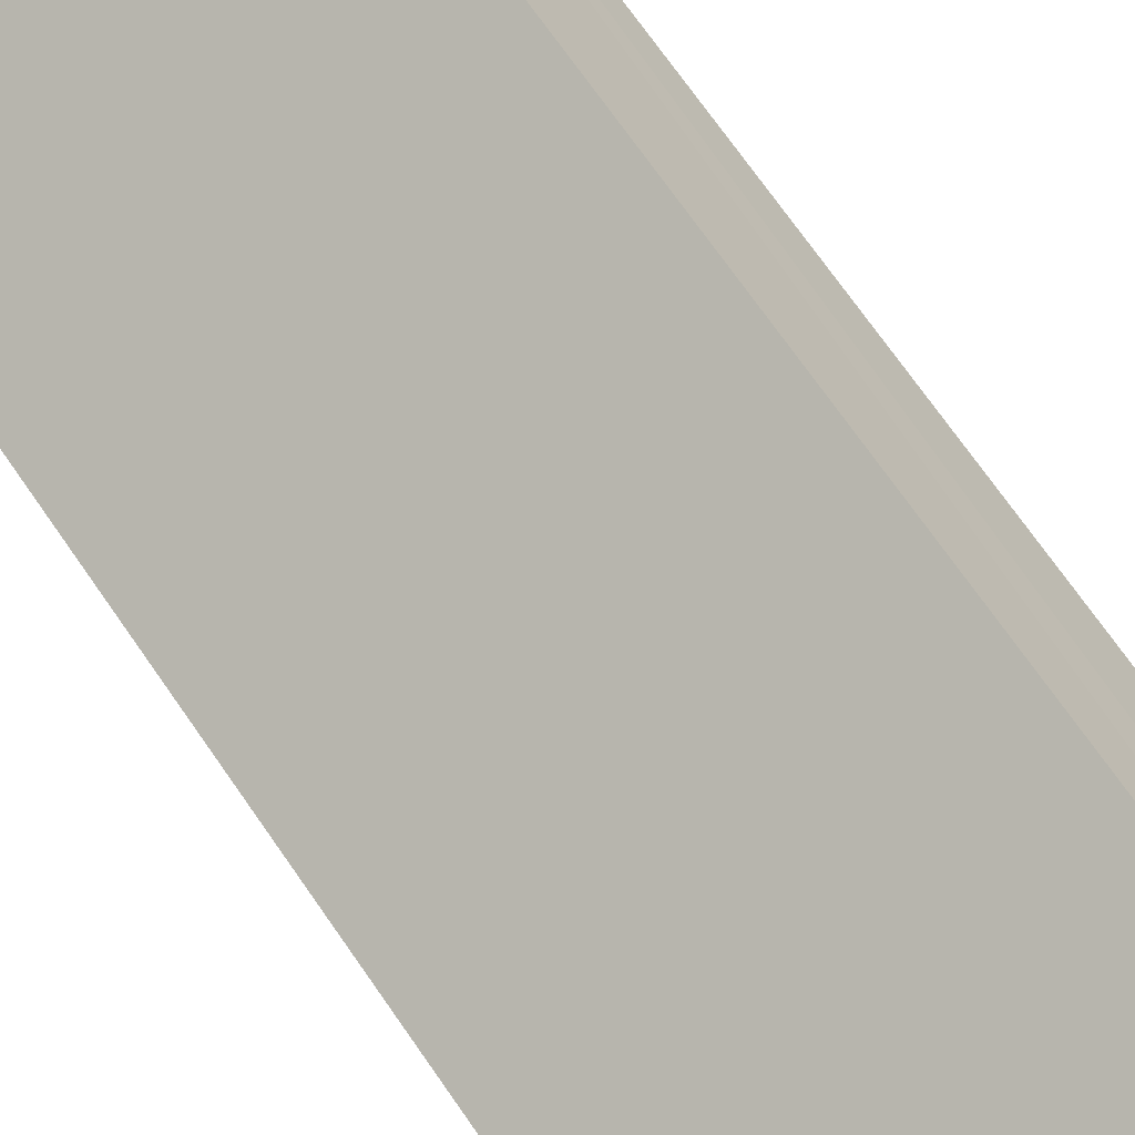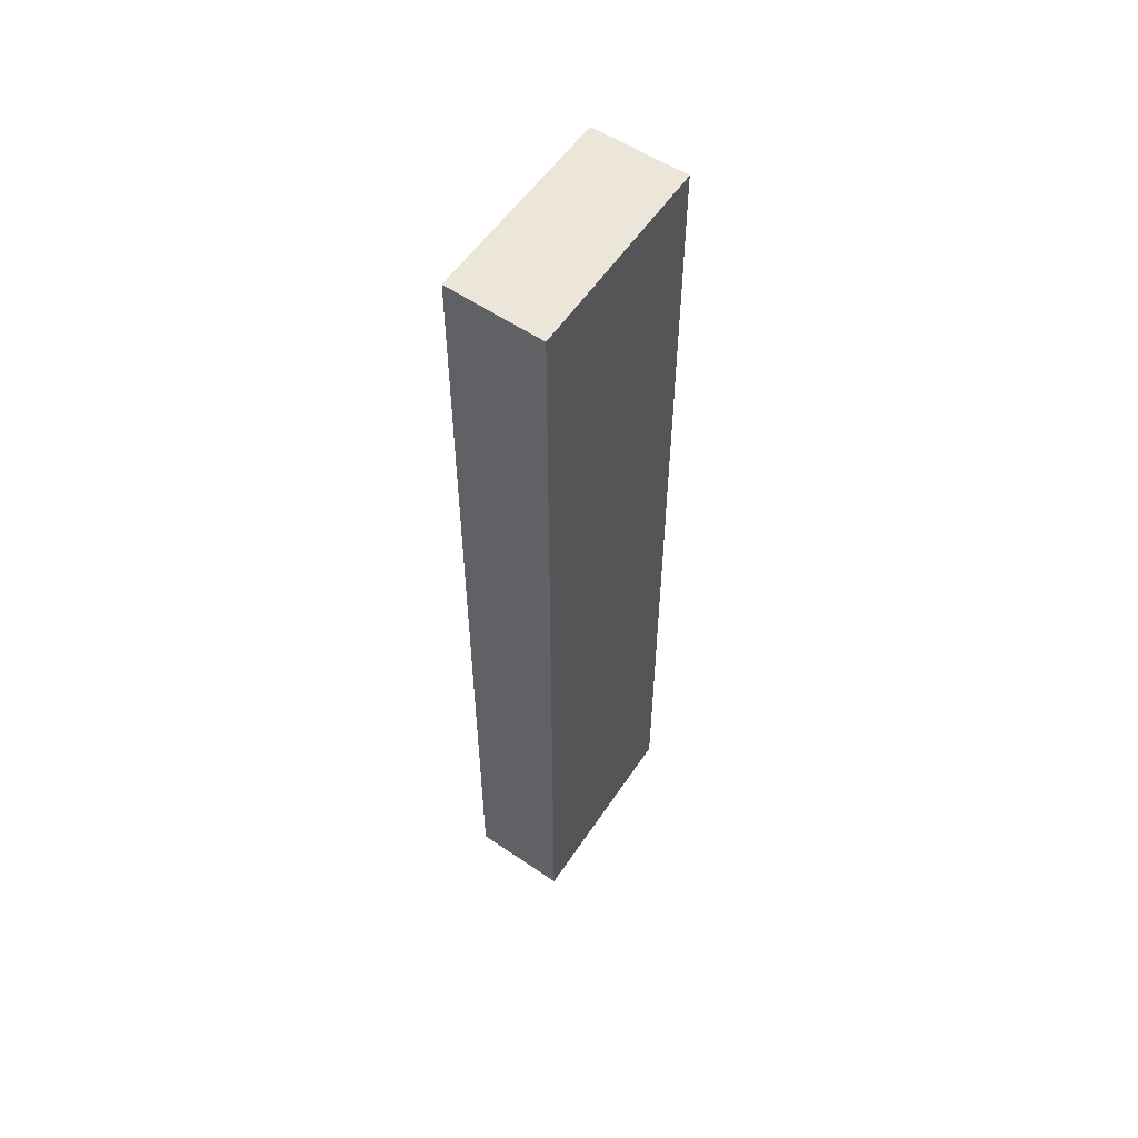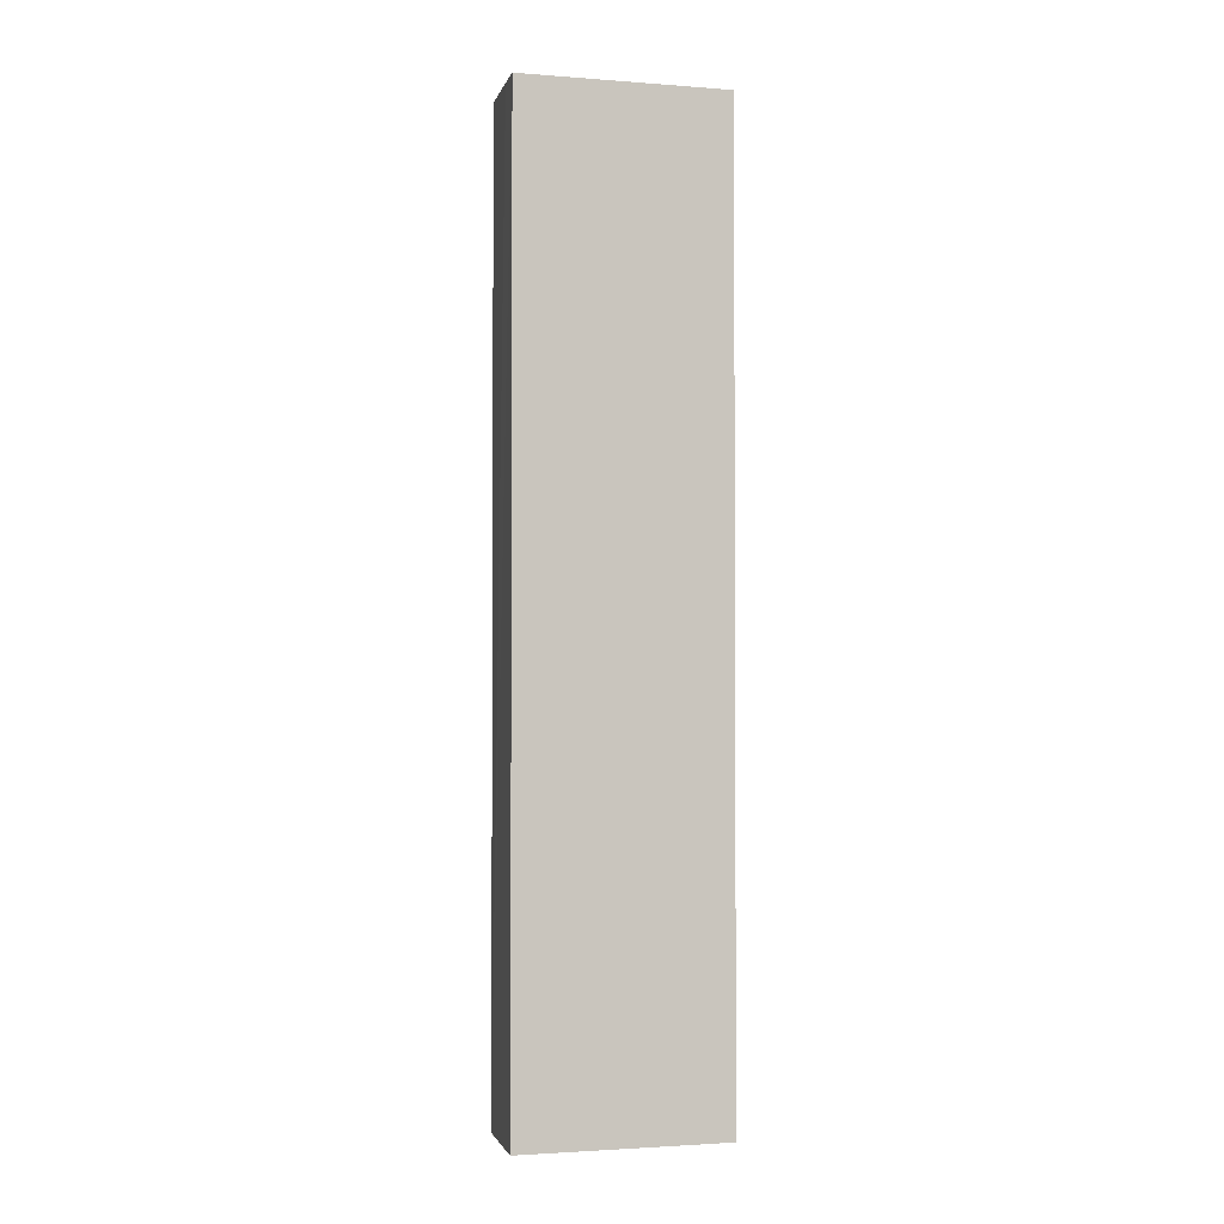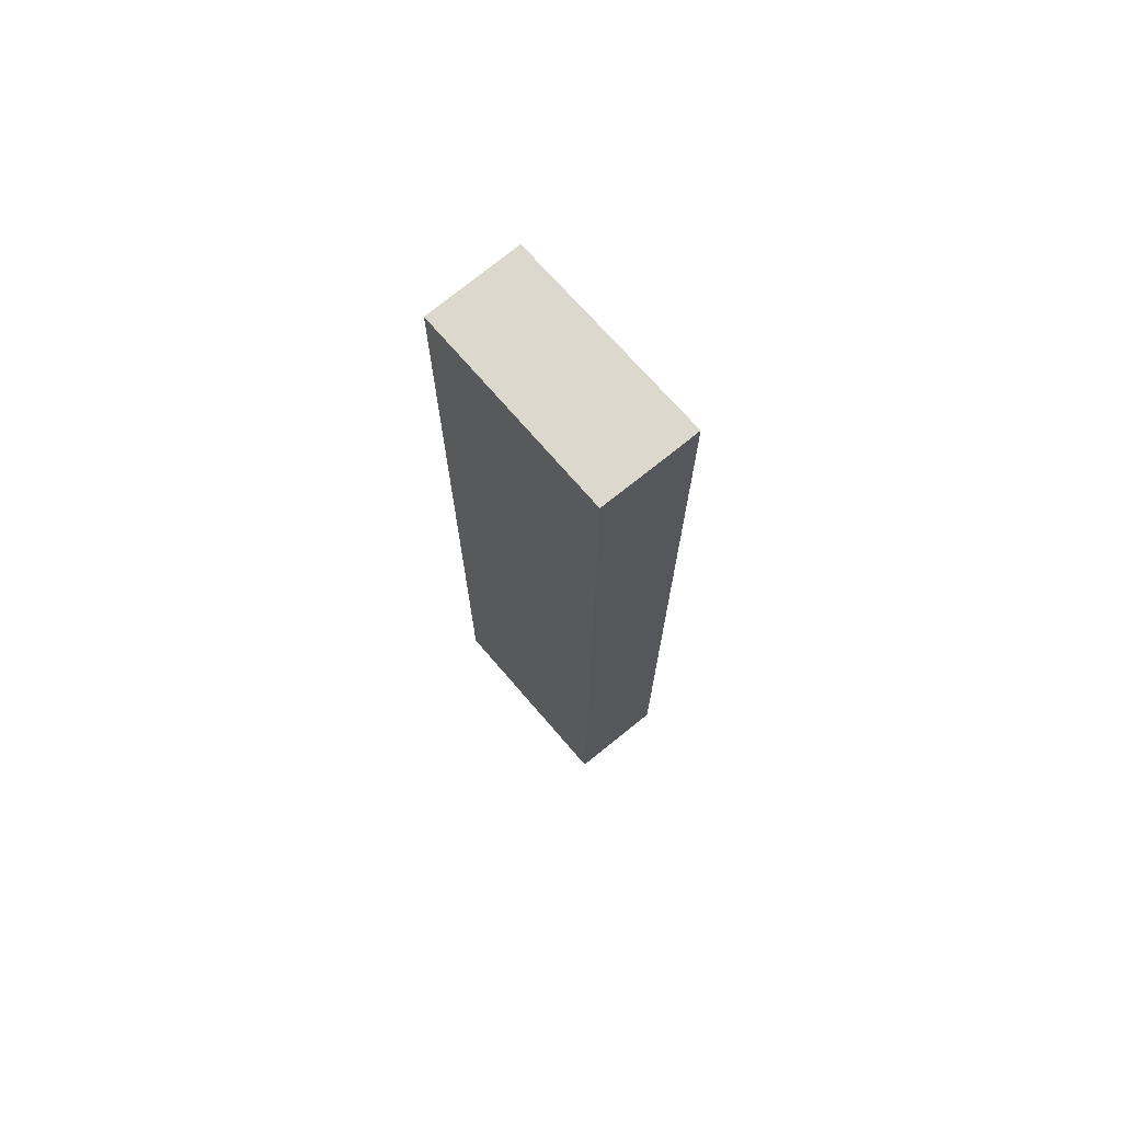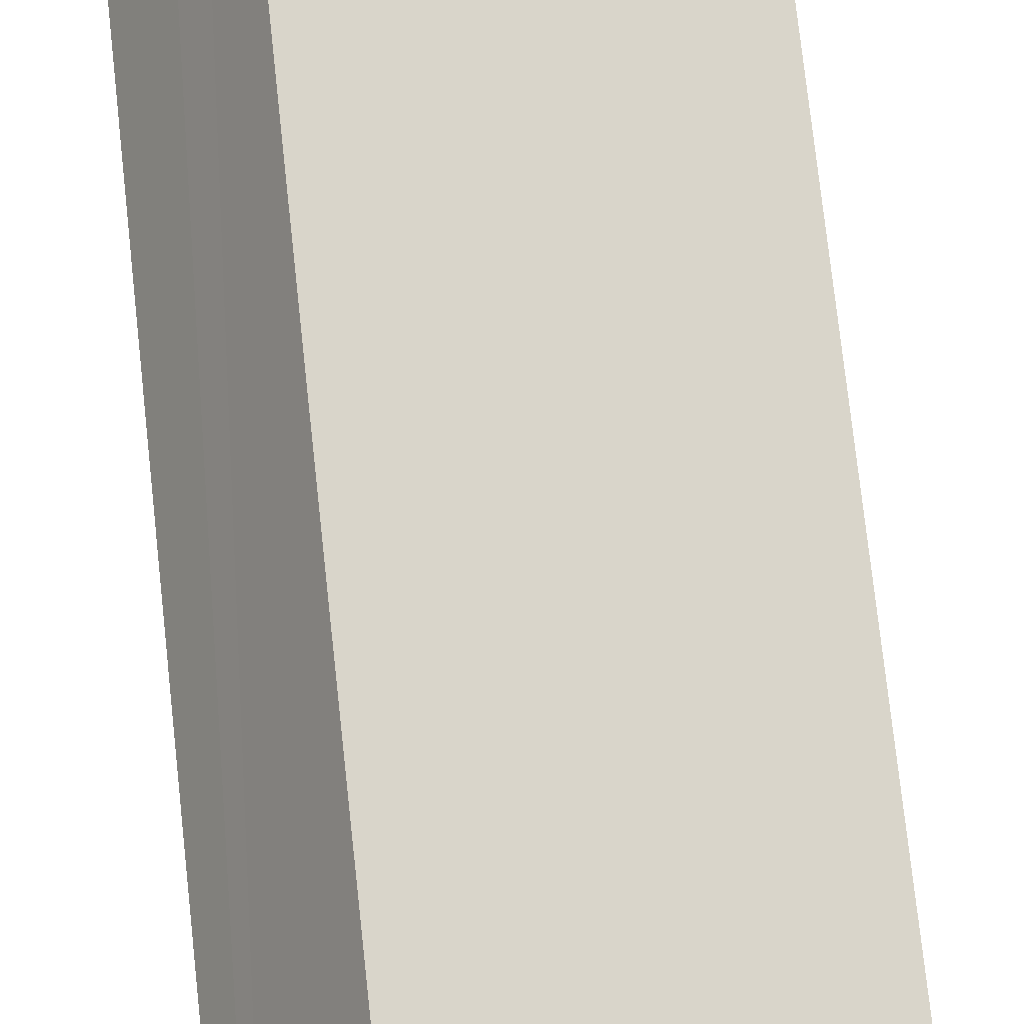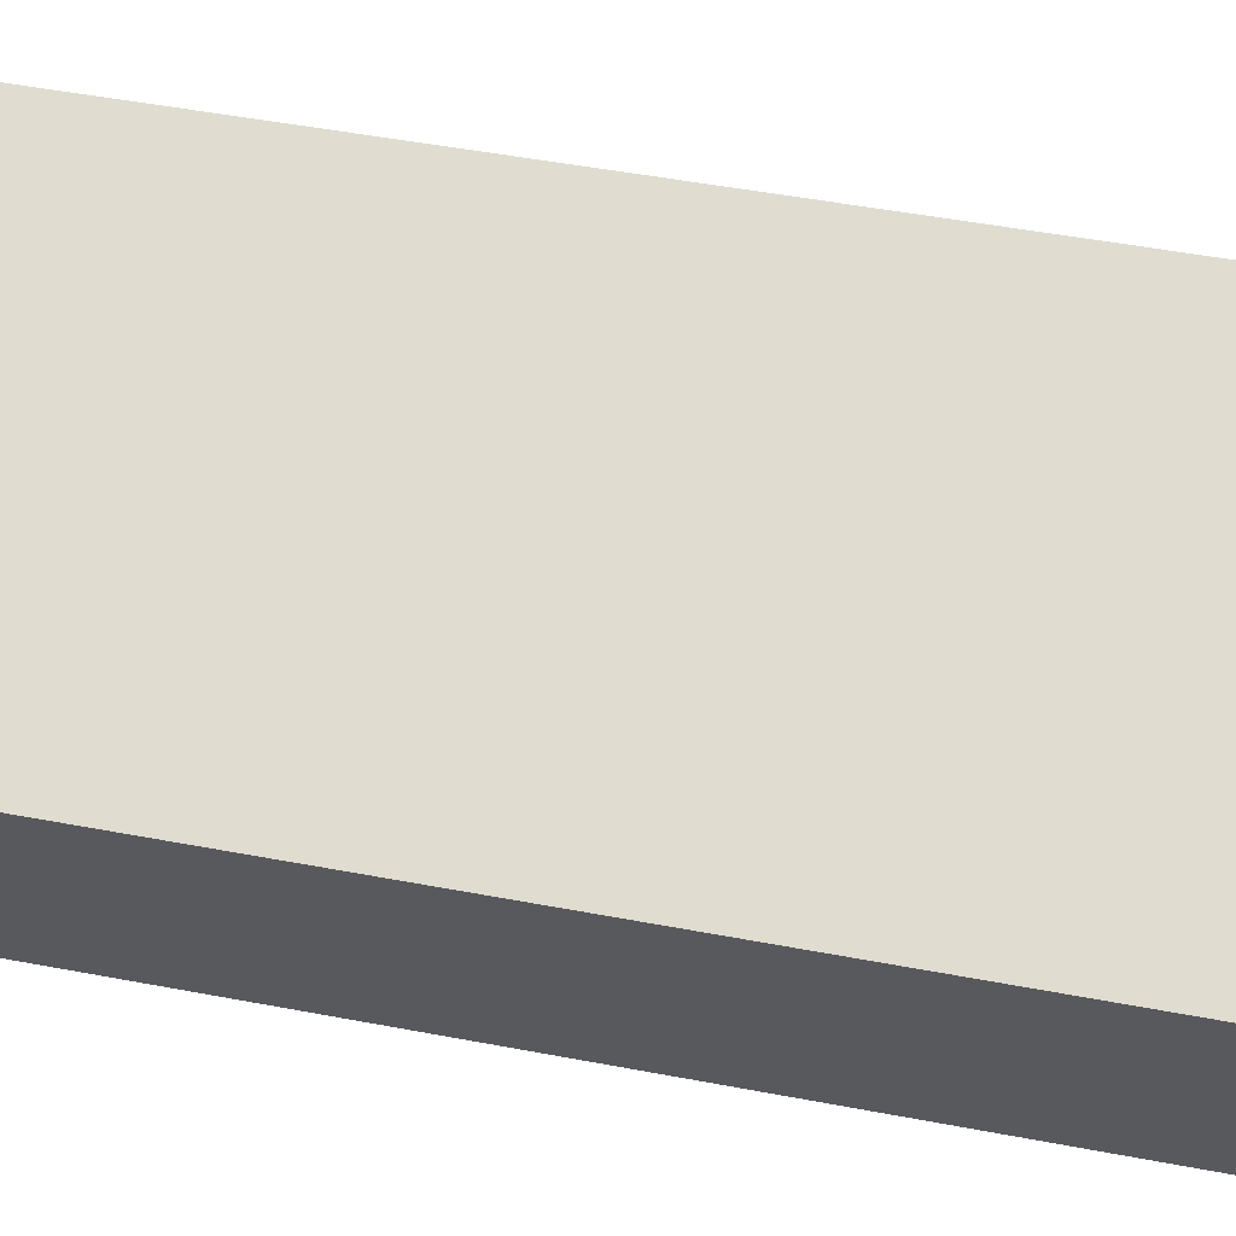
<metadata>
{"format":"obj","ext":"obj","renderer":"f3d","projection":"perspective","resolution":1024,"background":"white","views":[{"elev":63.8,"azim":146.7,"up":"+Z"},{"elev":56.2,"azim":-23.3,"up":"+Y"},{"elev":-2.2,"azim":18.2,"up":"+Y"},{"elev":72.5,"azim":-97.9,"up":"+Y"},{"elev":69.3,"azim":-6.0,"up":"+Z"},{"elev":31.3,"azim":107.1,"up":"+Z"}]}
</metadata>
<code>
v  0.088 13.91 -0.06
v  3.268 13.91 -0.436
v  2.525 13.91 -1.633
v  0 13.91 8.519e-16
v  0.498 13.91 0.83
v  0.744 13.91 1.231
v  2.525 9.999e-17 -1.633
v  0.088 3.674e-18 -0.06
v  0 0 0
v  0.744 -7.538e-17 1.231
v  0.498 -5.082e-17 0.83
v  3.268 2.67e-17 -0.436
g defaultobject
f 1 2 3
f 2 1 4
f 2 4 5
f 2 5 6
f 7 1 3
f 1 7 8
f 8 4 1
f 4 8 9
f 9 5 4
f 5 9 6
f 6 9 10
f 10 9 11
f 10 2 6
f 2 10 12
f 12 3 2
f 3 12 7
f 8 11 9
f 11 8 7
f 11 7 10
f 10 7 12

</code>
